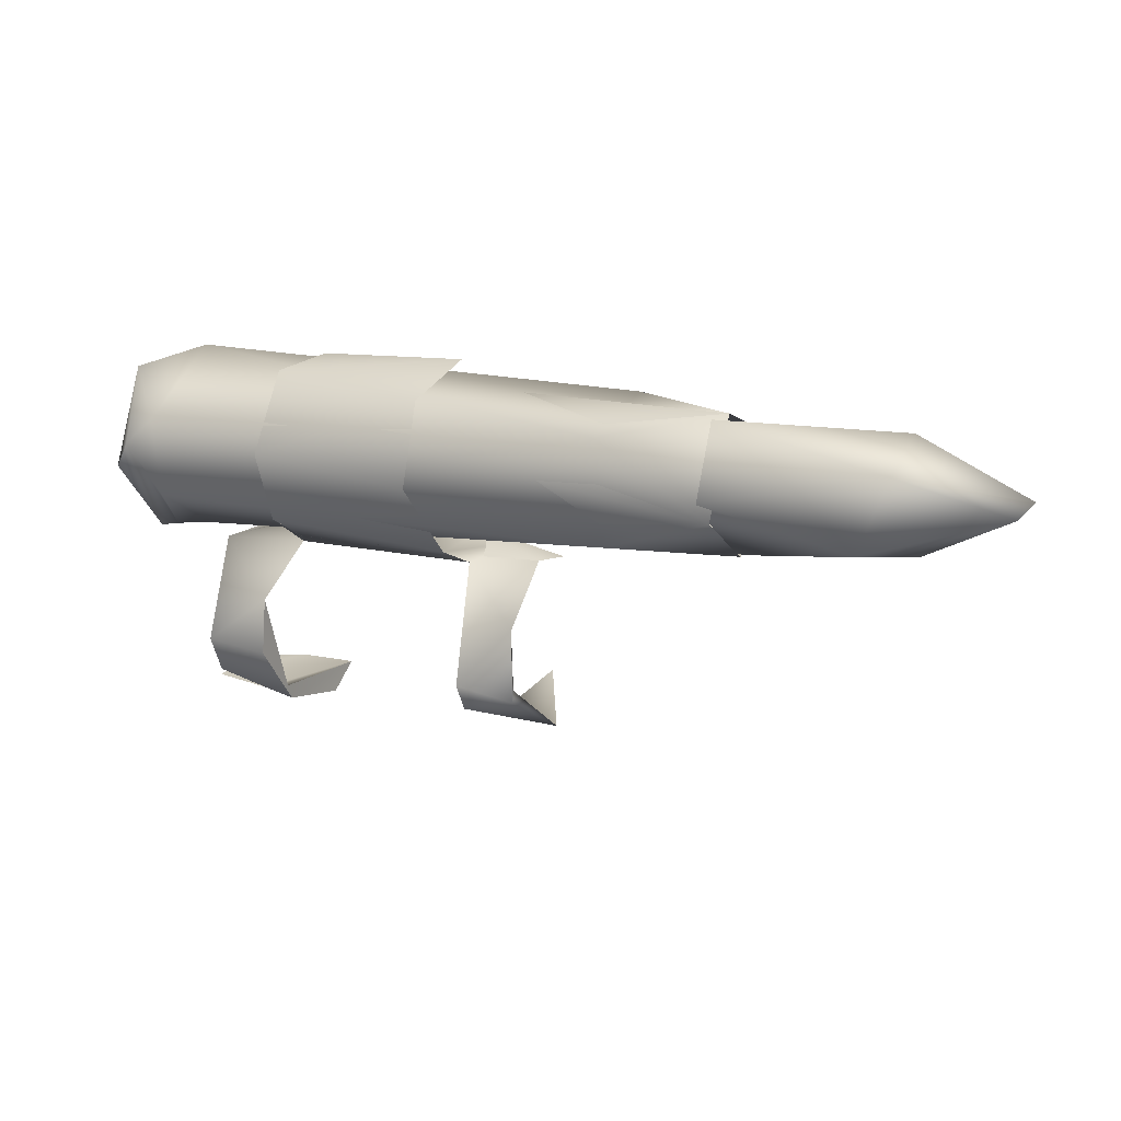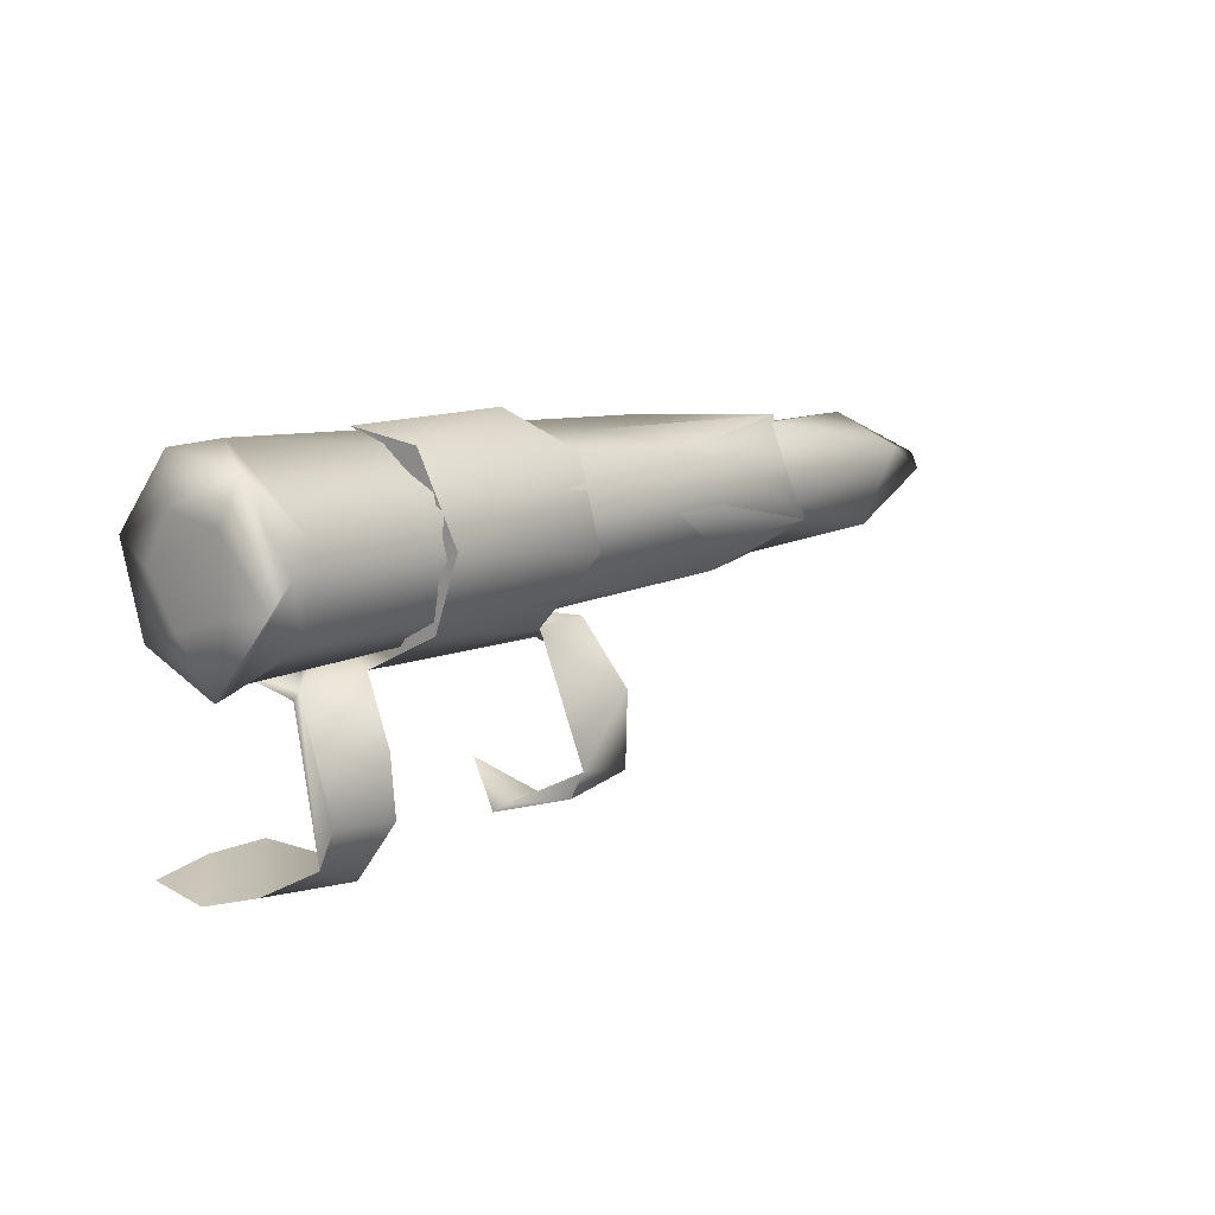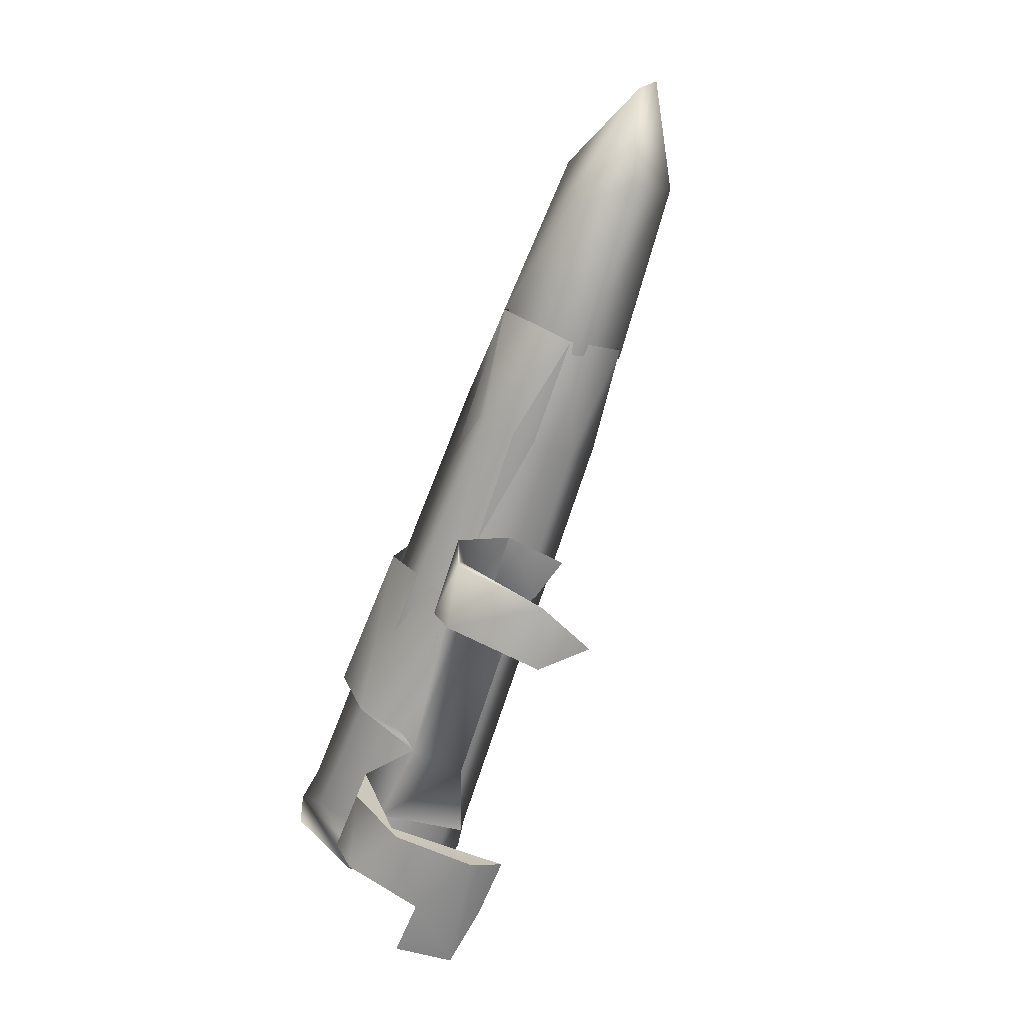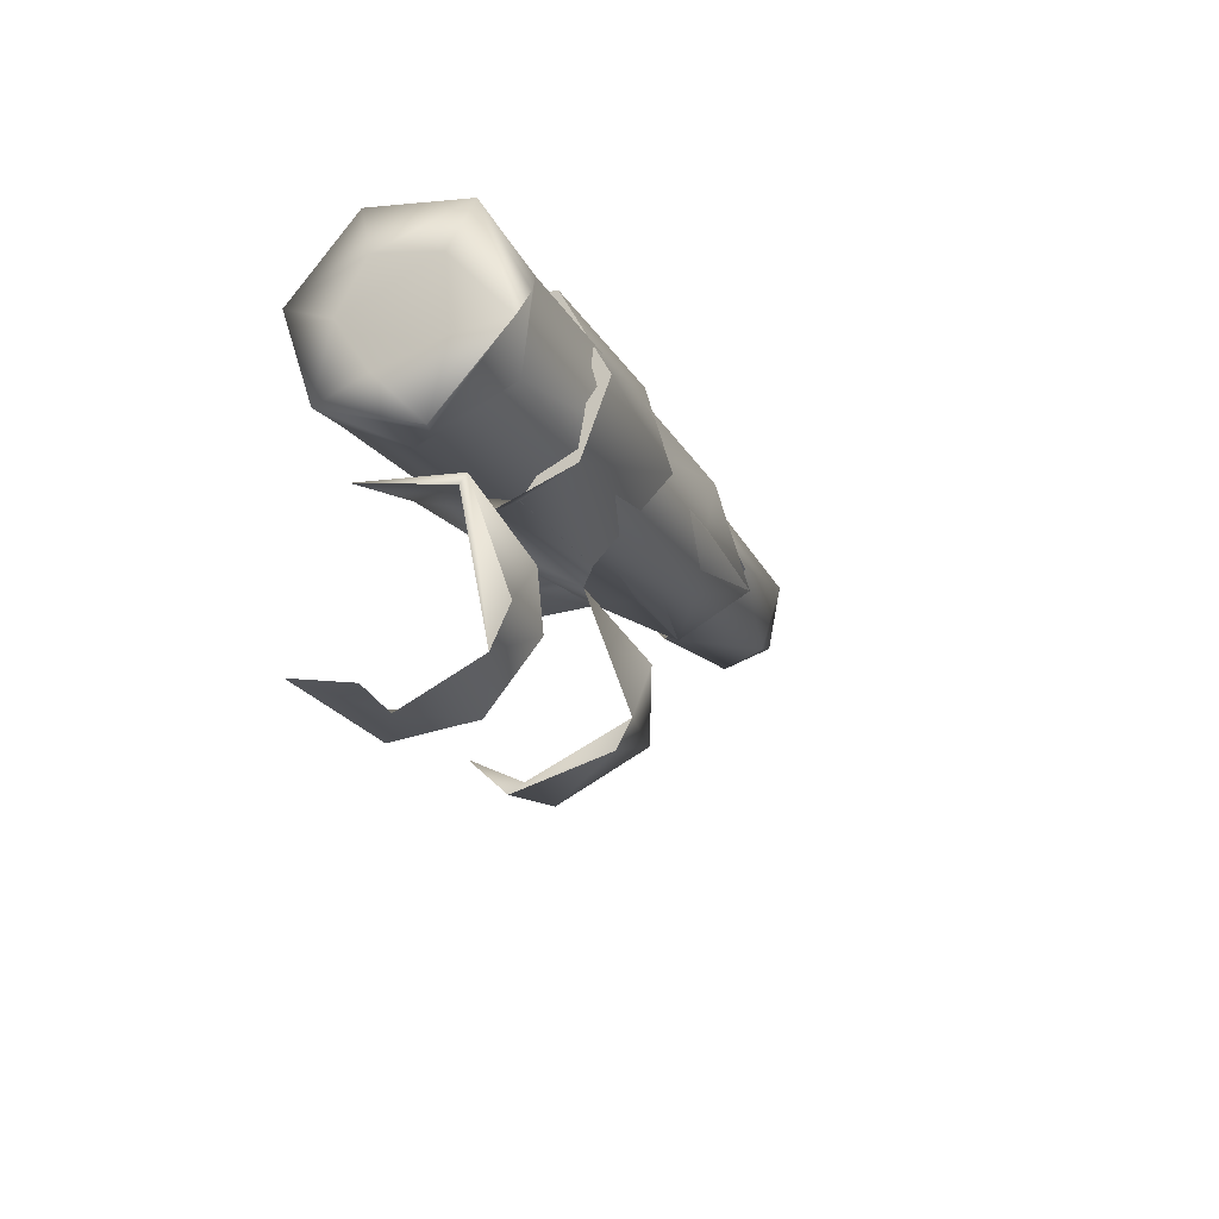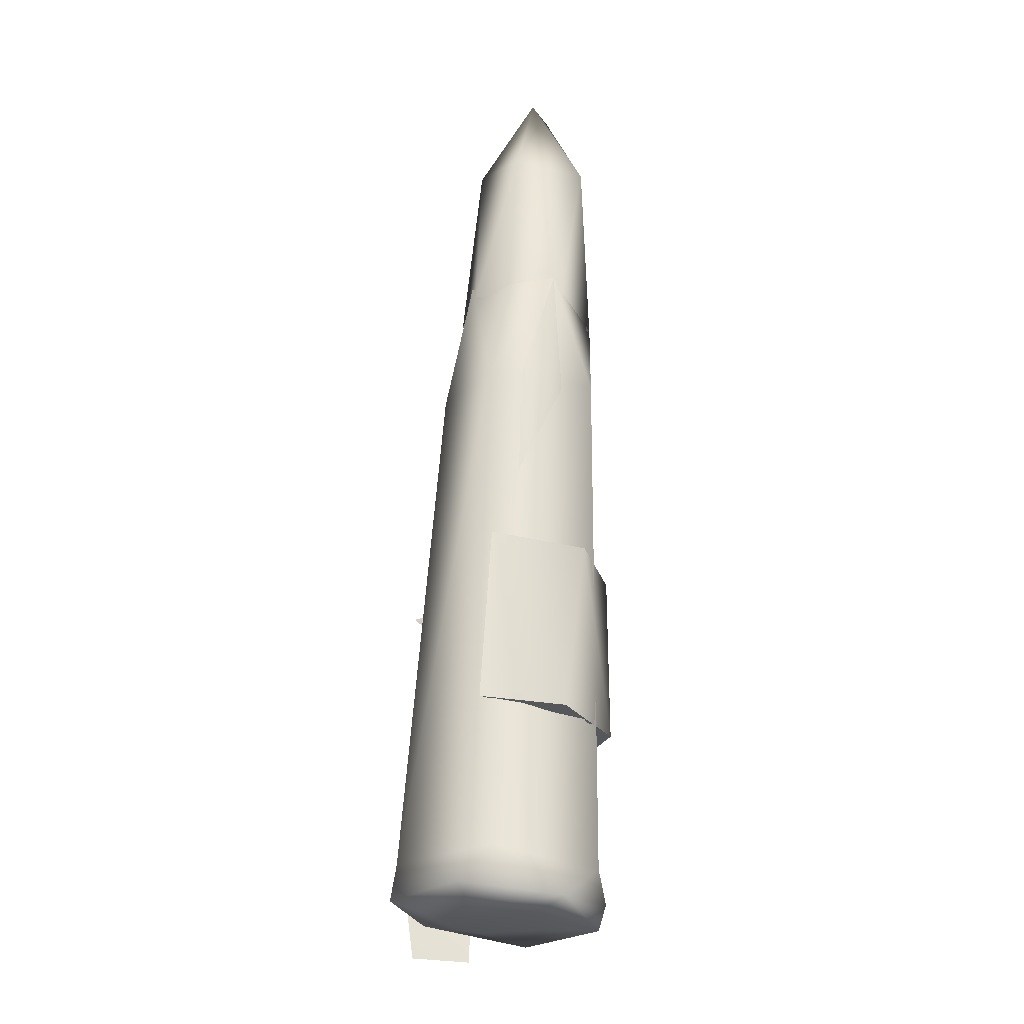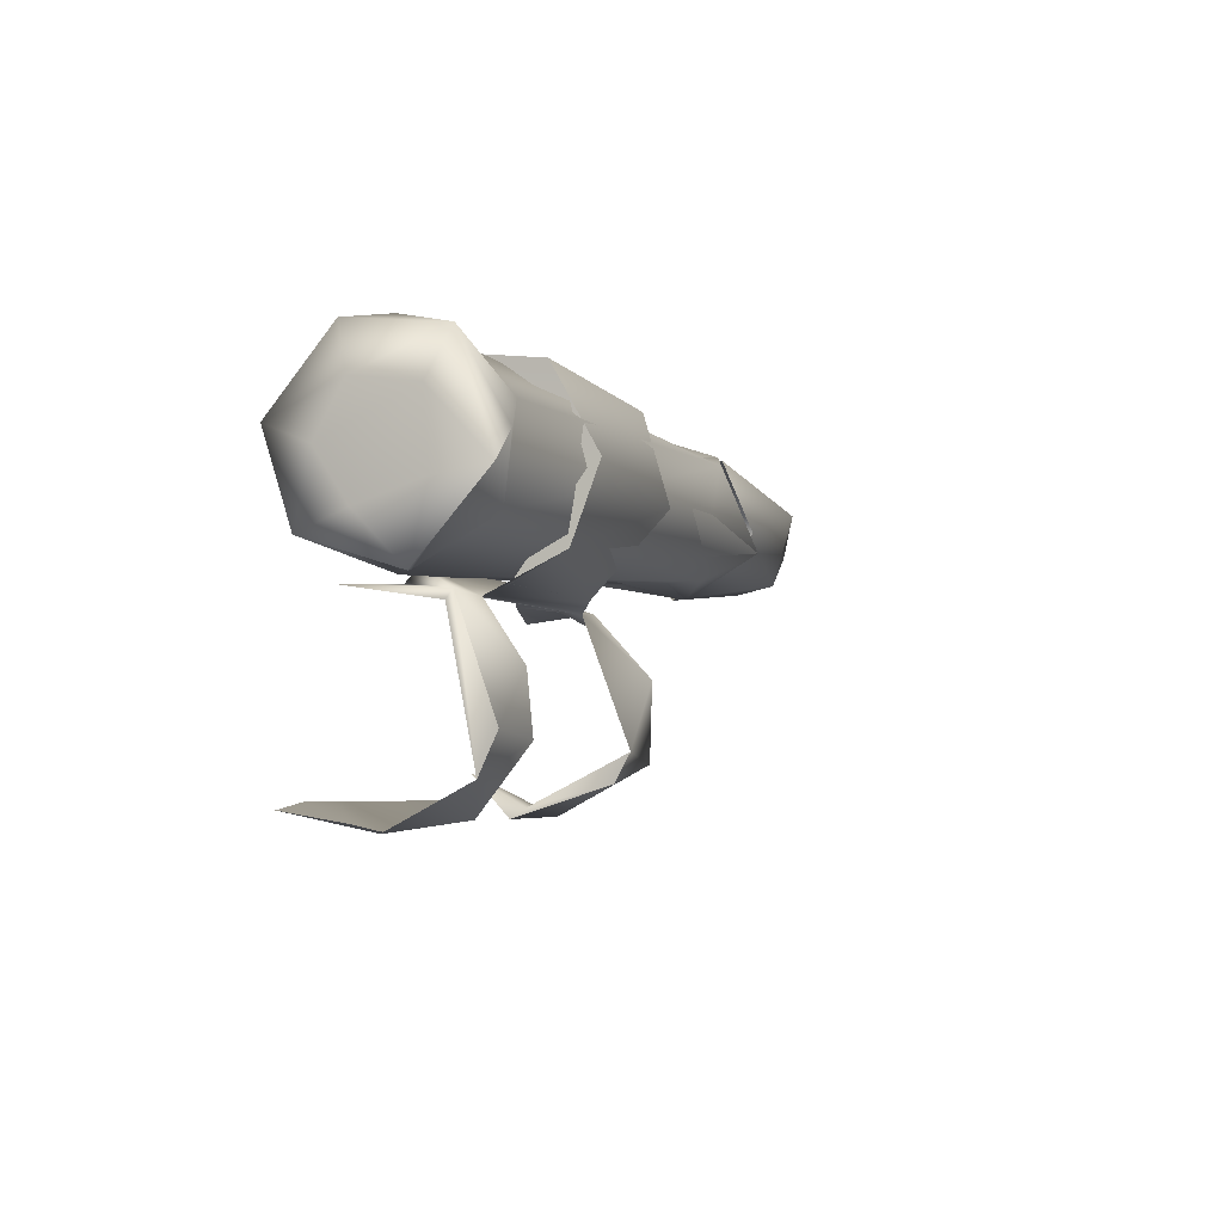
<metadata>
{"format":"obj","ext":"obj","renderer":"f3d","projection":"perspective","resolution":1024,"background":"white","views":[{"elev":12.1,"azim":28.4,"up":"+Y"},{"elev":11.0,"azim":-47.5,"up":"+Y"},{"elev":-71.5,"azim":70.7,"up":"+Y"},{"elev":-17.1,"azim":-69.9,"up":"+Y"},{"elev":62.9,"azim":-87.5,"up":"+Y"},{"elev":-3.9,"azim":-68.2,"up":"+Y"}]}
</metadata>
<code>
g LMG_Bullet1_Mesh_LOD2
v -0.001081 2.174e-05 0.001022
v -0.001126 -4.549e-05 0.001009
v -0.001114 0.0002138 0.0009219
v -0.0006594 -0.0002253 0.0008275
v -0.0006592 -0.0001579 0.0009561
v -0.0006893 -0.0002502 0.0007797
v -0.0007397 -0.0006596 0.0004917
v -0.0007343 -0.0007239 0.0005811
v -0.0007363 -0.000694 0.0007879
v -0.0006594 -0.0002253 0.0008275
v -0.0006893 -0.0002502 0.0007797
v -0.0006527 -0.0001786 0.0006231
v -0.0001475 -0.0005579 0.0008862
v -0.0001467 -0.0002851 0.0007914
v -0.0001681 -0.000256 0.0007794
v -0.0002066 -0.0001987 0.0006347
v -0.0001681 -0.000256 0.0007794
v -0.0001467 -0.0002851 0.0007914
v 0.0005803 0.0001878 0.0008397
v 0.0005793 0.0001176 0.0006196
v -0.0003599 0.0001968 0.0007307
v -0.0003599 -2.409e-05 0.000593
v 0.000579 -7.638e-05 0.0006057
v -0.0003599 -0.0001741 0.0008342
v 0.000578 -0.0001714 0.0007531
v 0.0005797 -5.947e-05 0.0009446
v -0.0003599 7.149e-05 0.0009289
v 0.0005803 0.0001878 0.0008397
v -0.0003599 0.0001968 0.0007307
v -0.0001333 -0.0002323 0.0006033
v -0.0002066 -0.0001987 0.0006347
v -2.578e-06 -0.0002628 0.0005715
v 1.161e-05 -0.0002422 0.0007338
v -0.0001467 -0.0002851 0.0007914
v 1.043e-05 -0.0003953 0.0008771
v 1.043e-05 -0.0005537 0.000867
v -0.0001475 -0.0005579 0.0008862
v 1.356e-05 -0.0007054 0.0006434
v -0.0001475 -0.0006826 0.0006344
v -9.114e-05 -0.0006058 0.0004731
v -0.0006553 0.0002513 0.0007044
v -0.0002214 0.0001789 0.000944
v -0.0002249 0.0002588 0.0007131
v -0.0006592 0.0001362 0.0009563
v -0.0006592 9.398e-07 0.000994
v -0.0002214 -3.488e-05 0.001008
v -0.0006594 -0.0002253 0.0008275
v -0.0002215 -0.0002265 0.0008224
v -0.0006527 -0.0001786 0.0006231
v -0.0002066 -0.0001987 0.0006347
v -0.0001496 -0.0007082 0.0005968
v -9.114e-05 -0.0006058 0.0004731
v -0.0001475 -0.0006826 0.0006344
v -0.0001475 -0.0006287 0.0008468
v -0.0001475 -0.0005579 0.0008862
v -0.0007343 -0.0007239 0.0005811
v -0.0007397 -0.0006596 0.0004917
v -0.0008991 -0.0006568 0.0005005
v -0.001061 -0.0006708 0.0005291
v -0.000908 -0.0007141 0.0006765
v -0.00106 -0.000694 0.0006825
v -0.0007363 -0.000694 0.0007879
v -0.000908 -0.0006132 0.0008728
v -0.0007363 -0.0005388 0.0009131
v -0.000908 -0.0005177 0.000918
v -0.0007363 -0.0003942 0.0008983
v -0.000908 -0.0002505 0.0008223
v -0.0006893 -0.0002502 0.0007797
v -0.0006527 -0.0001786 0.0006231
v -0.0007263 -0.000224 0.0006248
v -0.000897 -0.0002356 0.0005645
v -0.000908 -0.0002732 0.0008049
v -0.000908 -0.0006132 0.0008728
v -0.000908 -0.0005177 0.000918
v -0.0001333 -0.0002323 0.0006033
v -0.0001681 -0.000256 0.0007794
v -0.0002215 -0.0002265 0.0008224
v -0.0002066 -0.0001987 0.0006347
v -0.0003599 7.149e-05 0.0009289
v -0.0003599 -2.409e-05 0.000593
v -0.0003599 -0.0001741 0.0008342
v -0.0003599 0.0001968 0.0007307
v -0.001127 0.0001286 0.0007074
v -0.001127 0.0001063 0.0008646
v -0.001126 5.589e-06 0.0006359
v -0.001125 -0.0001146 0.0007155
v -0.001124 -6.373e-05 0.0008773
v 0.0002706 0.0002027 0.0006829
v 0.0005793 0.0001176 0.0006196
v 0.0005803 0.0001878 0.0008397
v 0.0002793 0.0001223 0.0009497
v -0.001016 0.0002608 0.0007521
v -0.001014 8.502e-05 0.001001
v 0.0005797 -5.947e-05 0.0009446
v -0.001009 -0.0001205 0.0009726
v 0.0002779 -0.0001519 0.0008997
v 0.000578 -0.0001714 0.0007531
v -0.001014 -0.0002324 0.0007605
v 0.0002644 -0.0001547 0.0006401
v -0.00101 -0.0001608 0.0005972
v 0.000579 -7.638e-05 0.0006057
v -0.001015 6.192e-05 0.0005243
v 0.0002612 3.516e-05 0.0005628
v 0.0005793 0.0001176 0.0006196
v 0.0002706 0.0002027 0.0006829
v -0.001016 0.0002608 0.0007521
v -0.001081 2.174e-05 0.001022
v -0.001126 -0.000236 0.000836
v -0.001126 -4.549e-05 0.001009
v -0.001081 -0.0002298 0.0008216
v -0.001103 -0.000159 0.0005849
v -0.0007263 -0.000224 0.0006248
v -0.0002066 -0.0001987 0.0006347
v -0.0006527 -0.0001786 0.0006231
v -0.0001681 -0.000256 0.0007794
v -0.0006893 -0.0002502 0.0007797
v -0.0002215 -0.0002265 0.0008224
v -0.0006592 -0.0001579 0.0009561
v -0.0002214 -3.488e-05 0.001008
v -0.0006592 2.235e-05 0.001025
v -0.0002214 0.0001789 0.000944
v -0.0006592 0.0002262 0.0009092
v -0.0002249 0.0002588 0.0007131
v -0.0006553 0.0002513 0.0007044
v 1.161e-05 -0.0002422 0.0007338
v -0.0001333 -0.0002323 0.0006033
v -2.578e-06 -0.0002628 0.0005715
v -0.0001681 -0.000256 0.0007794
v 1.043e-05 -0.0003953 0.0008771
v -0.0001475 -0.0005579 0.0008862
v 1.043e-05 -0.0005861 0.0008711
v -0.0001475 -0.0006287 0.0008468
v 1.356e-05 -0.0007054 0.0006434
v -0.0001496 -0.0007082 0.0005968
v -9.114e-05 -0.0006058 0.0004731
v 1.043e-05 -0.0005537 0.000867
v 1.043e-05 -0.0003953 0.0008771
v -0.0007263 -0.000224 0.0006248
v -0.000897 -0.0002356 0.0005645
v -0.000908 -0.0002732 0.0008049
v -0.0006893 -0.0002502 0.0007797
v -0.0007363 -0.0003942 0.0008983
v -0.000908 -0.0006132 0.0008728
v -0.0007363 -0.0006547 0.000805
v -0.000908 -0.0007141 0.0006765
v -0.0007397 -0.0006596 0.0004917
v -0.00106 -0.000694 0.0006825
v -0.0008991 -0.0006568 0.0005005
v -0.001061 -0.0006708 0.0005291
v -0.0006553 0.0002513 0.0007044
v -0.0006592 0.0002262 0.0009092
v -0.0006592 0.0001362 0.0009563
v -0.0006592 2.235e-05 0.001025
v -0.0006592 9.398e-07 0.000994
v -0.0006592 -0.0001579 0.0009561
v -0.0006594 -0.0002253 0.0008275
v -0.0007397 -0.0006596 0.0004917
v -0.0007363 -0.000694 0.0007879
v -0.0007363 -0.0006547 0.000805
v -0.0007363 -0.0005388 0.0009131
v -0.0007363 -0.0003942 0.0008983
v 0.0005448 -2.122e-05 0.0005916
v 0.001033 6.672e-06 0.0006209
v 0.0005447 0.0001345 0.0006313
v 0.000545 -0.0001743 0.0007297
v 0.001025 -0.0001284 0.0007386
v 0.001291 2.558e-05 0.000758
v 0.001263 -1.198e-05 0.0007979
v 0.0009121 -0.0001158 0.0008772
v 0.0005448 -1.32e-05 0.0009437
v 0.001003 7.906e-05 0.0009051
v 0.001291 2.558e-05 0.000758
v 0.0005448 0.0001739 0.000863
v 0.000995 0.0001553 0.000726
v 0.001033 6.672e-06 0.0006209
v 0.0005447 0.0001345 0.0006313
v -0.001127 0.0001286 0.0007074
v -0.0011 0.0002433 0.0006743
v -0.001114 0.0002138 0.0009219
v -0.001103 5.515e-05 0.0005137
v -0.001127 0.0001063 0.0008646
v -0.001126 5.589e-06 0.0006359
v -0.001126 -4.549e-05 0.001009
v -0.001103 -0.000159 0.0005849
v -0.001124 -6.373e-05 0.0008773
v -0.001125 -0.0001146 0.0007155
v -0.001126 -0.000236 0.000836
v -0.001016 0.0002608 0.0007521
v -0.0011 0.0002433 0.0006743
v -0.001015 6.192e-05 0.0005243
v -0.001114 0.0002138 0.0009219
v -0.001103 5.515e-05 0.0005137
v -0.001014 8.502e-05 0.001001
v -0.00101 -0.0001608 0.0005972
v -0.001081 2.174e-05 0.001022
v -0.001103 -0.000159 0.0005849
v -0.001009 -0.0001205 0.0009726
v -0.001014 -0.0002324 0.0007605
v -0.001081 -0.0002298 0.0008216
g LMG_Bullet1_Mesh_LOD2_0
f 3 2 1
f 6 5 4
f 9 8 7
f 12 11 10
f 15 14 13
f 18 17 16
f 21 20 19
f 21 22 20
f 22 23 20
f 22 24 23
f 24 25 23
f 24 26 25
f 24 27 26
f 27 28 26
f 27 29 28
f 32 31 30
f 31 32 33
f 34 31 33
f 33 35 34
f 34 35 36
f 37 34 36
f 36 38 37
f 38 39 37
f 38 40 39
f 43 42 41
f 41 42 44
f 45 44 42
f 46 45 42
f 45 46 47
f 47 46 48
f 49 47 48
f 50 49 48
f 53 52 51
f 53 51 54
f 55 53 54
f 58 57 56
f 59 58 56
f 60 59 56
f 61 59 60
f 56 62 60
f 62 63 60
f 62 64 63
f 64 65 63
f 64 66 65
f 66 67 65
f 67 66 68
f 67 68 69
f 67 69 70
f 71 67 70
f 72 67 71
f 72 73 67
f 73 74 67
f 77 76 75
f 78 77 75
f 81 80 79
f 79 80 82
f 85 84 83
f 86 84 85
f 87 84 86
f 90 89 88
f 90 88 91
f 88 92 91
f 91 92 93
f 94 90 91
f 93 95 91
f 94 91 96
f 91 95 96
f 97 94 96
f 95 98 96
f 97 96 99
f 96 98 99
f 98 100 99
f 101 97 99
f 100 102 99
f 103 101 99
f 99 102 103
f 104 101 103
f 104 103 105
f 105 103 102
f 106 105 102
f 109 108 107
f 108 110 107
f 108 111 110
f 114 113 112
f 113 115 112
f 112 115 116
f 115 117 116
f 116 117 118
f 117 119 118
f 118 119 120
f 119 121 120
f 120 121 122
f 121 123 122
f 122 123 124
f 127 126 125
f 126 128 125
f 129 125 128
f 130 129 128
f 131 129 130
f 132 131 130
f 131 132 133
f 133 132 134
f 133 134 135
f 136 131 133
f 131 136 137
f 140 139 138
f 141 140 138
f 141 142 140
f 140 142 143
f 142 144 143
f 145 143 144
f 146 145 144
f 145 146 147
f 147 146 148
f 149 147 148
f 152 151 150
f 152 153 151
f 152 154 153
f 155 153 154
f 156 155 154
f 159 158 157
f 159 160 158
f 159 161 160
f 164 163 162
f 163 165 162
f 163 166 165
f 167 166 163
f 168 166 167
f 165 166 169
f 168 169 166
f 165 169 170
f 168 171 169
f 169 171 170
f 168 172 171
f 171 173 170
f 172 174 171
f 171 174 173
f 172 175 174
f 173 174 176
f 174 175 176
f 179 178 177
f 178 180 177
f 181 179 177
f 180 182 177
f 181 183 179
f 182 180 184
f 181 185 183
f 186 182 184
f 185 187 183
f 186 184 187
f 185 186 187
f 190 189 188
f 189 191 188
f 192 189 190
f 188 191 193
f 190 194 192
f 191 195 193
f 194 196 192
f 195 197 193
f 196 194 198
f 195 199 197
f 199 198 197
f 199 196 198

</code>
